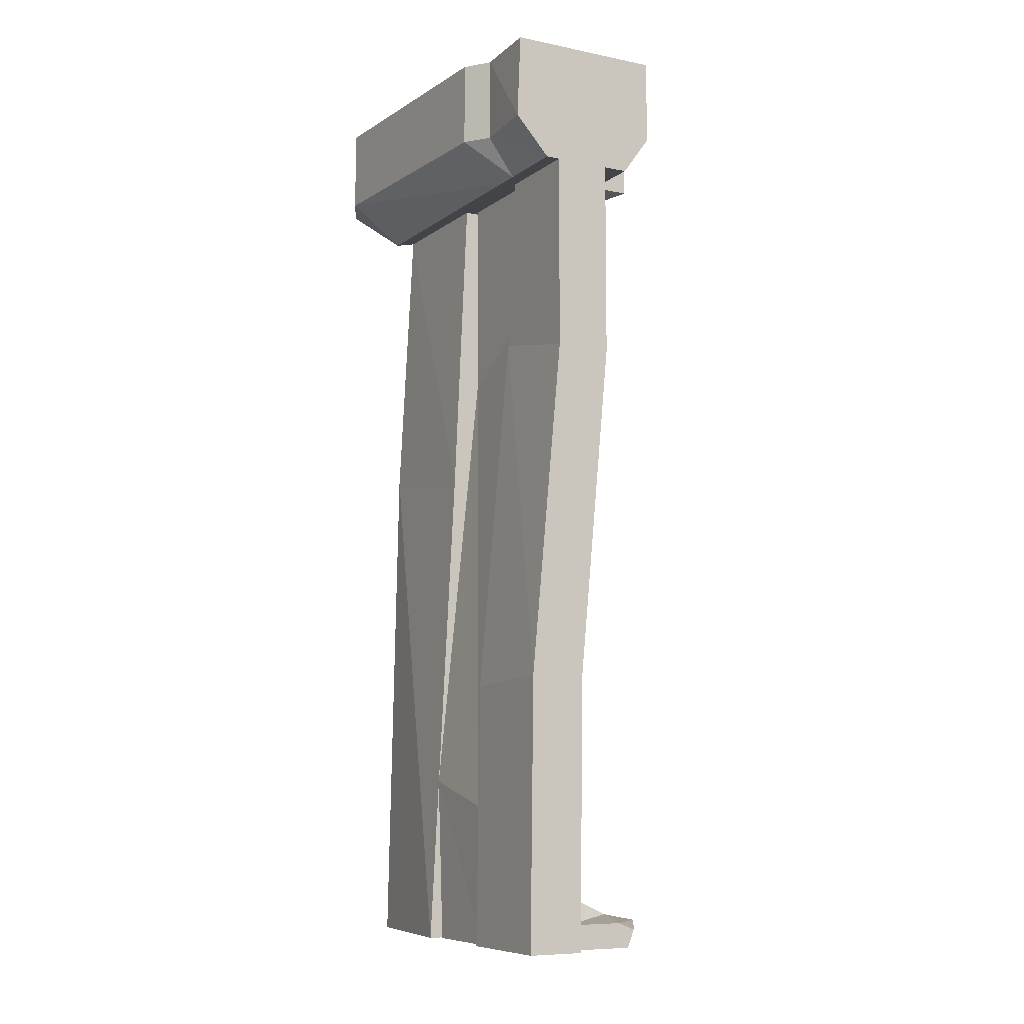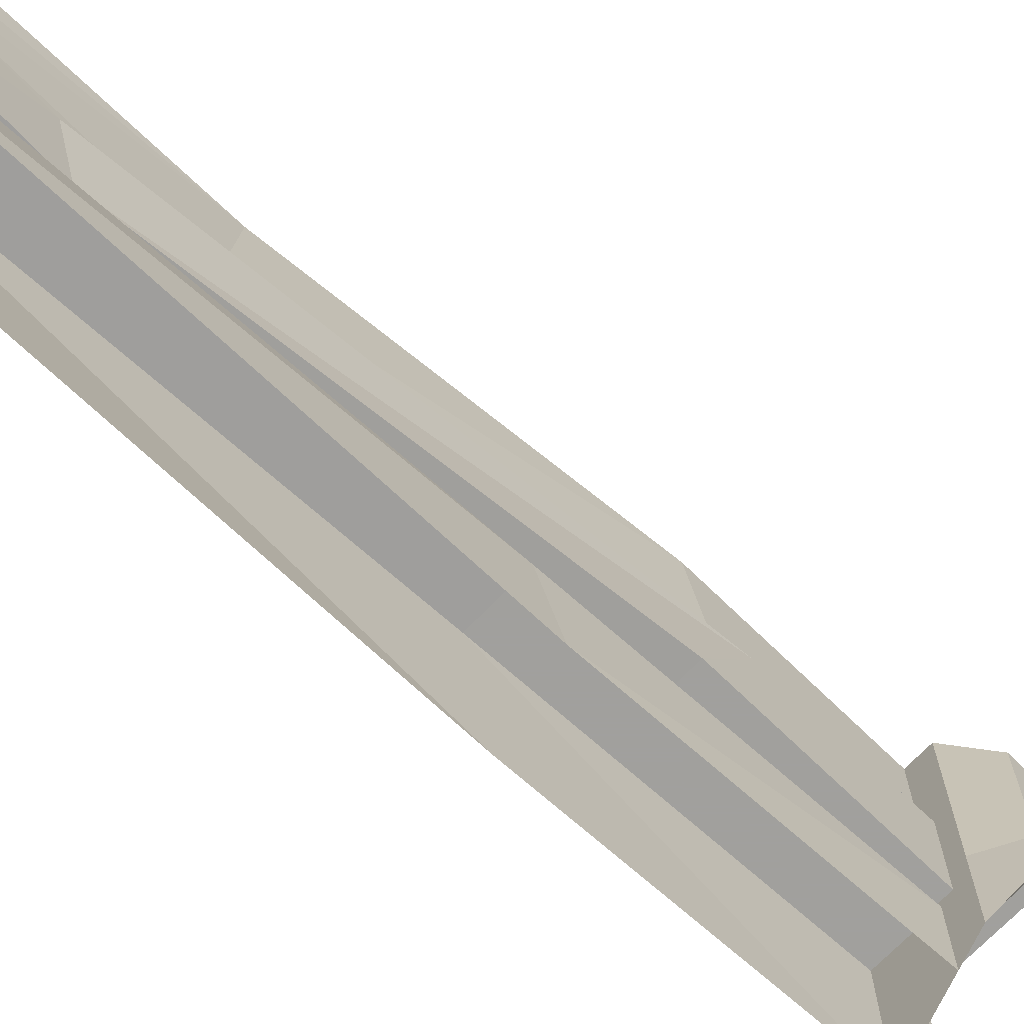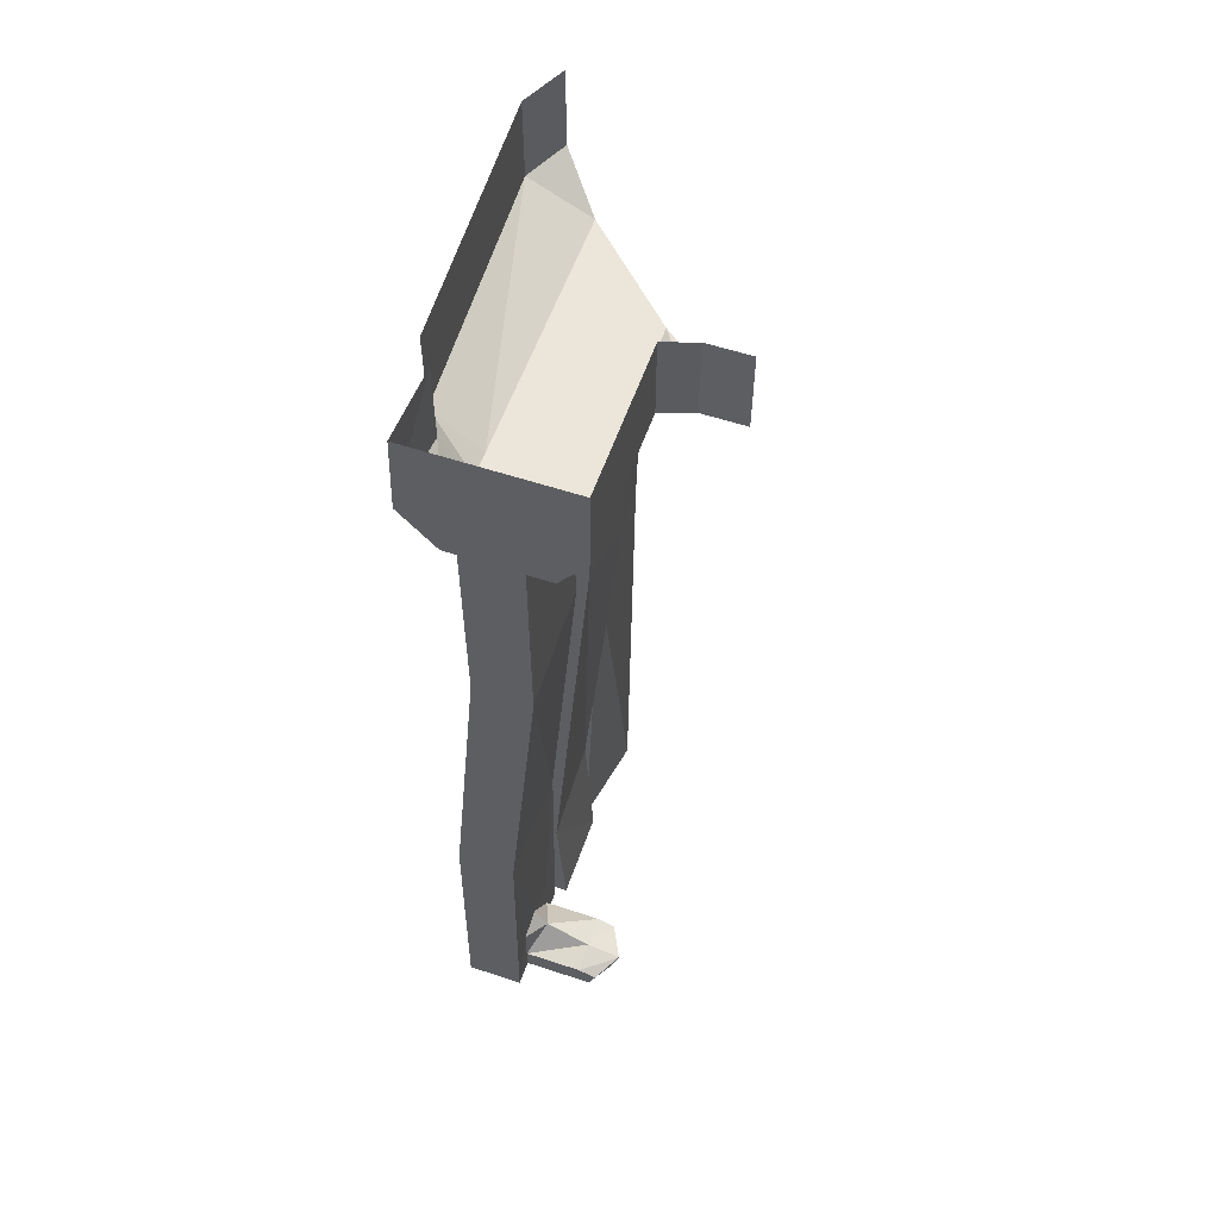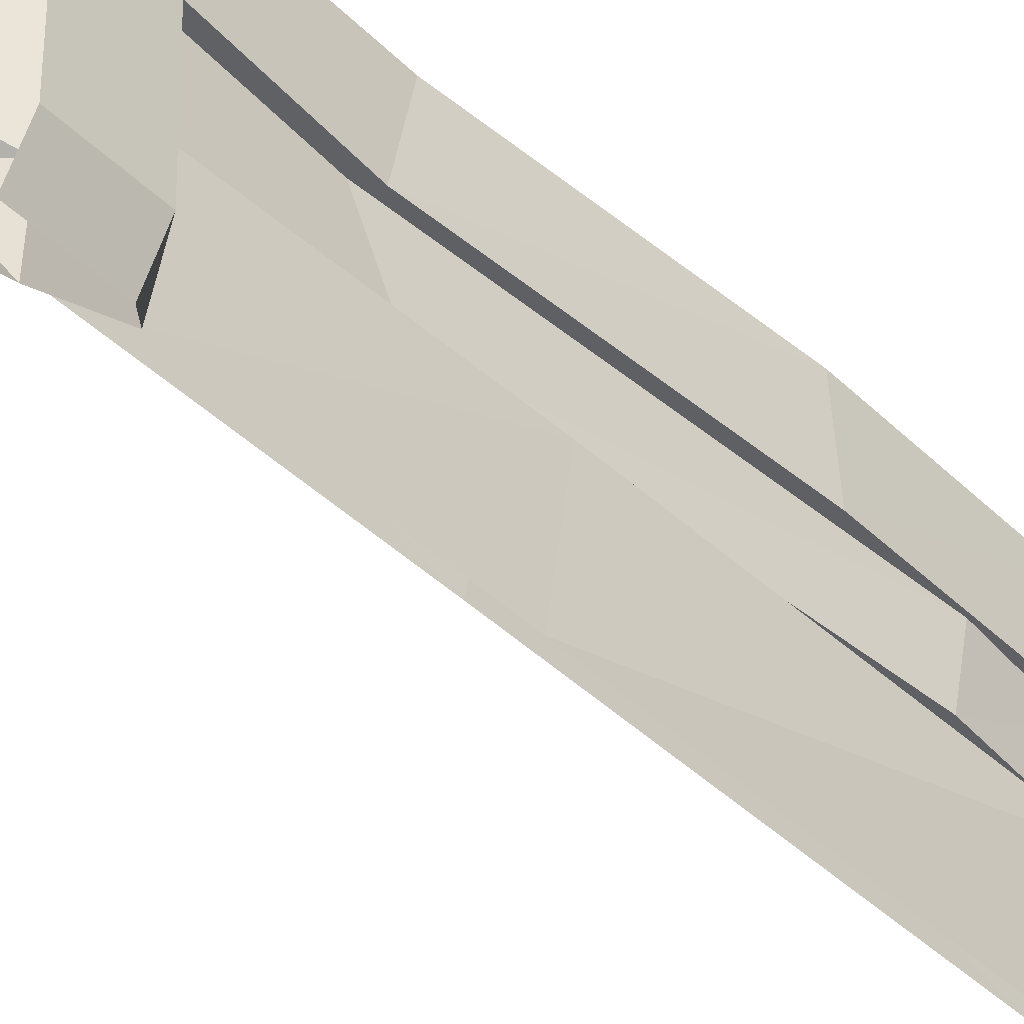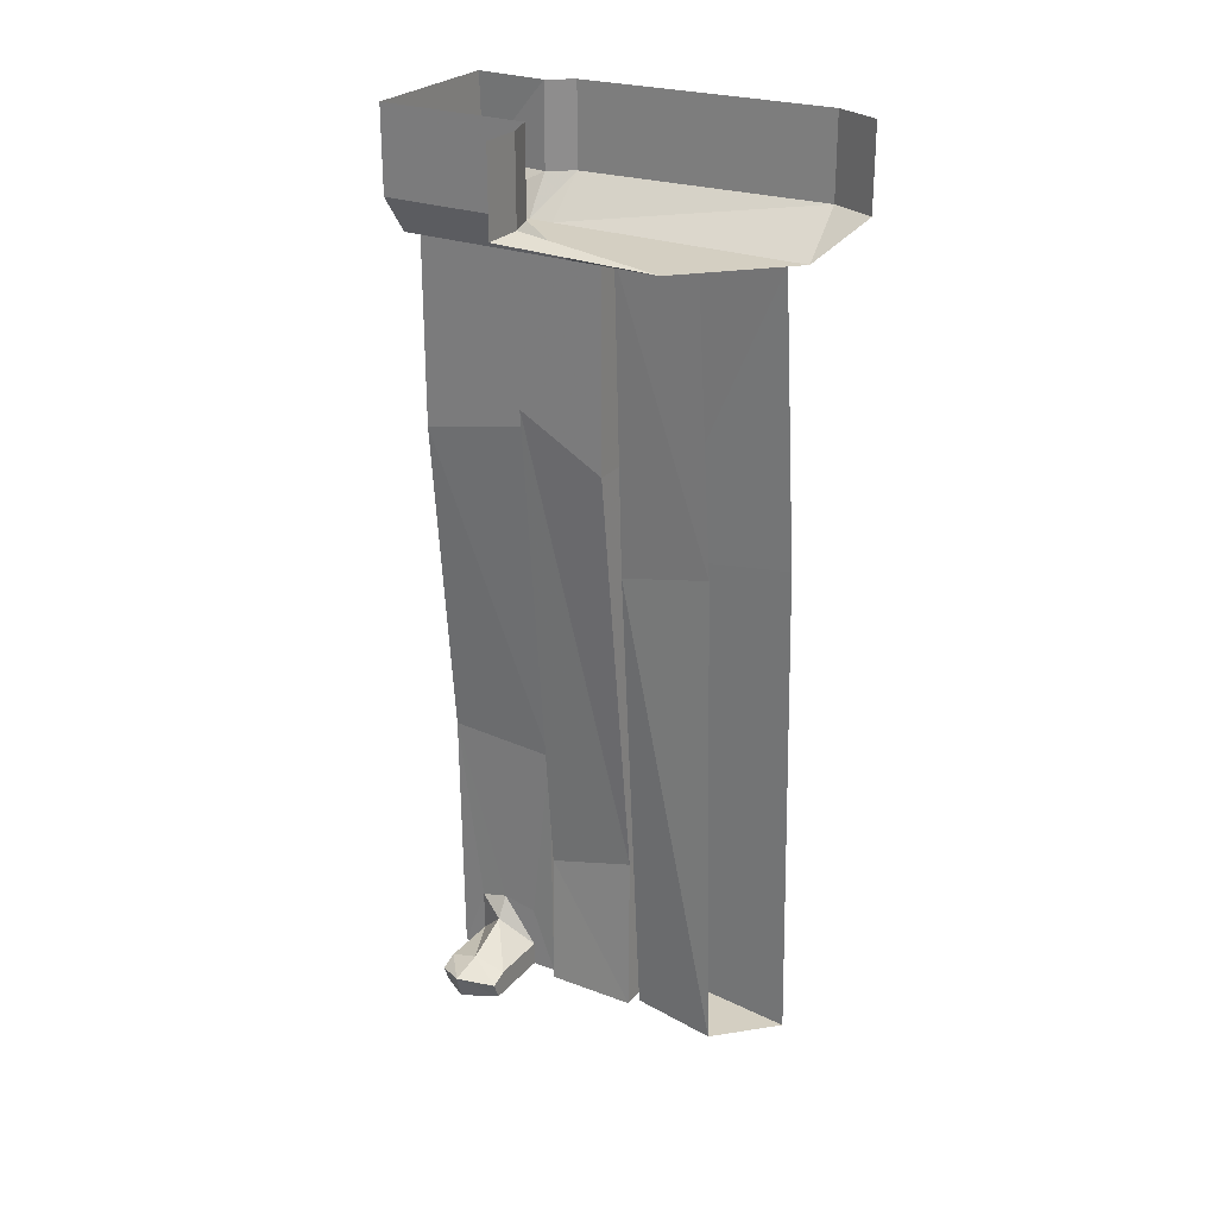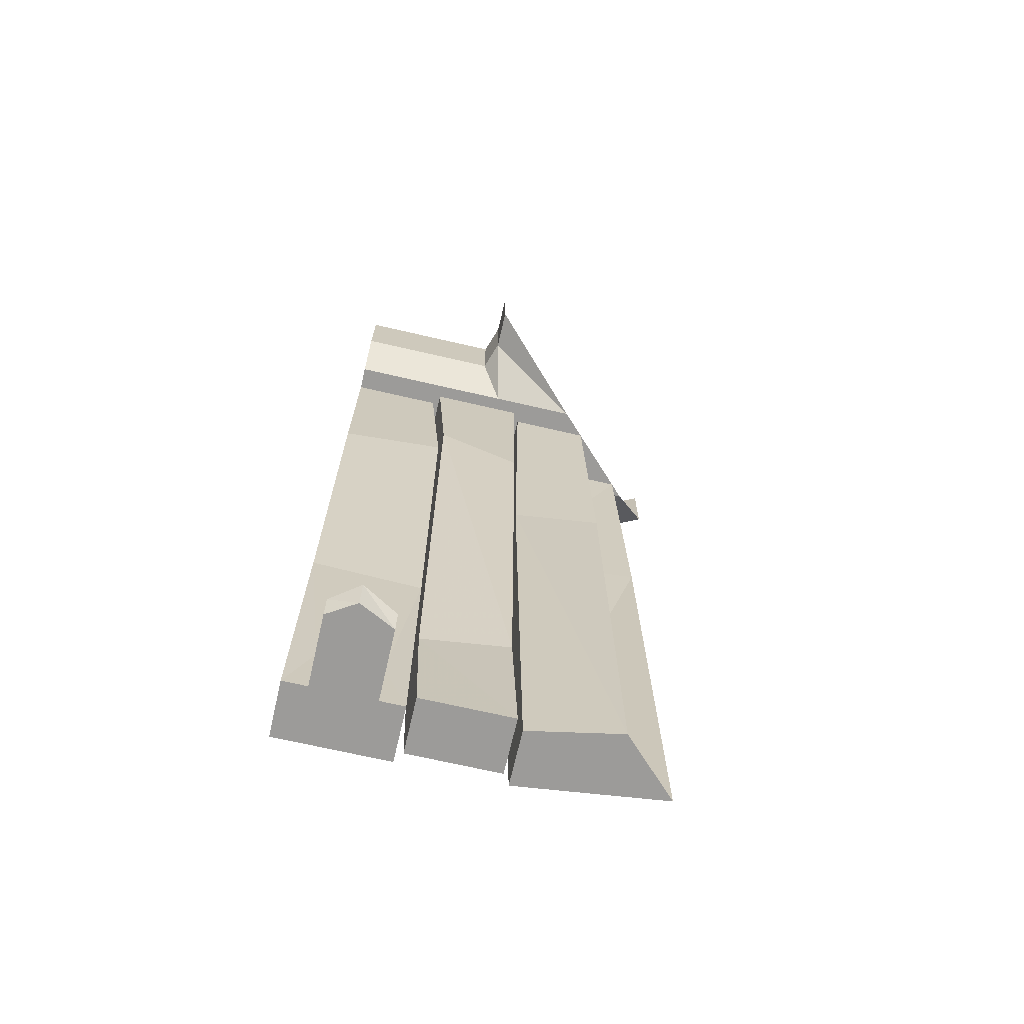
<metadata>
{"format":"obj","ext":"obj","renderer":"f3d","projection":"perspective","resolution":1024,"background":"white","views":[{"elev":-8.3,"azim":-28.8,"up":"+Y"},{"elev":-71.7,"azim":45.9,"up":"+Z"},{"elev":57.0,"azim":19.0,"up":"+Y"},{"elev":-42.4,"azim":-139.1,"up":"+Z"},{"elev":25.7,"azim":120.9,"up":"+Y"},{"elev":-69.9,"azim":77.0,"up":"+Y"}]}
</metadata>
<code>
v -0.2188 -2.062 0.3047
v -0.0625 -2.062 0.3047
v -0.02344 -2.062 0.3828
v -0.2188 -2.062 0.4453
v -0.3438 -2.062 0.25
v -0.2188 -2.062 0.25
v -0.2188 -2.008 0.3047
v -0.04688 -2.023 0.3047
v -0.007812 -2.008 0.3828
v -0.04688 -2.023 0.4453
v -0.0625 -2.062 0.4453
v -0.08594 -2.008 0.4453
v -0.2188 -2.008 0.4453
v -0.2188 -2.062 0.5
v -0.3438 -2.062 0.5
v -0.3359 -1.477 0.25
v -0.2109 -1.477 0.25
v -0.2188 -1.914 0.3047
v -0.2188 -1.898 0.3828
v -0.1875 -1.945 0.3828
v -0.08594 -2.008 0.3047
v -0.08594 -1.992 0.3828
v -0.2188 -1.914 0.4453
v -0.2109 -1.461 0.5
v -0.3359 -1.461 0.5
v -0.2656 -0.6641 0.2578
v -0.1406 -0.6641 0.2578
v -0.1406 -0.7109 0.5
v -0.1797 -2.062 -0.1875
v -0.1641 -0.9219 -0.1719
v -0.1719 -0.9688 0.03906
v -0.2188 -2.062 0.01562
v -0.3438 -2.062 0.01562
v -0.3047 -2.062 -0.3125
v -0.2891 -0.9219 -0.2969
v -0.2969 -0.9688 0.03906
v -0.2656 -0.2734 -0.2734
v -0.2656 -0.2734 0.03906
v -0.1406 -0.2734 0.03906
v -0.1406 -0.2734 -0.1484
v -0.1953 -2.062 0.03125
v -0.2109 -1.695 0.03906
v -0.2109 -1.75 0.2422
v -0.1953 -2.062 0.2344
v -0.3203 -2.062 0.2344
v -0.3203 -2.062 0.03125
v -0.3359 -1.695 0.03906
v -0.1172 -0.7266 0.05469
v -0.1172 -0.6172 0.25
v -0.2422 -0.6172 0.25
v -0.3359 -1.75 0.2422
v -0.1172 -0.2734 0.05469
v -0.1172 -0.2734 0.2734
v -0.2422 -0.2734 0.2734
v -0.2422 -0.2734 0.05469
v -0.2422 -0.7266 0.05469
v -0.1406 -0.2734 0.2891
v -0.1406 -0.2734 0.5
v -0.2656 -0.2734 0.5
v -0.2656 -0.7109 0.5
v -0.2656 -0.2734 0.2891
v -0.2969 -0.2734 -0.3047
v -0.08594 -0.2734 -0.09375
v -0.08594 -0.2734 0.1094
v -0.2969 -0.2734 0.2812
v -0.4297 -0.1875 -0.2891
v -0.3828 -0.1875 -0.3906
v -0.3828 0 -0.3906
v -0.4297 0 -0.2891
v -0.3984 -0.1875 0.2812
v -0.3984 0 0.2812
v -0.3594 -0.1875 0.3359
v -0.3594 0 0.3359
v -0.375 -0.1875 0.5
v -0.3672 0 0.5
v -0.02344 -0.1875 0.5
v -0.02344 0 0.5
v -0.02344 -0.1875 0.1641
v -0.02344 0 0.1641
v 0.04688 -0.1875 0.1406
v 0.04688 0 0.1406
v 0.1406 -0.1875 0.1406
v 0.1406 0 0.1406
v -0.08594 -0.2734 0.1641
v -0.2969 -0.2734 0.3359
v -0.08594 -0.2734 0.5
v -0.2969 -0.2734 0.5
f 1 2 3
f 1 3 4
f 1 4 5
f 1 5 6
f 3 11 4
f 4 14 15
f 4 15 5
f 29 32 33
f 29 33 34
f 41 44 45
f 41 45 46
f 1 6 7
f 4 13 14
f 6 17 18
f 6 18 7
f 13 23 14
f 14 23 24
f 17 27 28
f 17 28 24
f 17 24 19
f 17 19 18
f 41 42 43
f 41 43 44
f 42 48 49
f 42 49 43
f 48 52 53
f 48 53 49
f 27 57 58
f 27 58 28
f 79 78 80
f 79 80 81
f 63 82 80
f 63 80 64
f 64 80 78
f 64 78 84
f 24 23 19
f 1 7 2
f 2 7 8
f 2 8 9
f 2 9 3
f 3 9 10
f 3 10 11
f 4 11 10
f 4 10 12
f 4 12 13
f 7 18 19
f 7 19 20
f 7 20 21
f 7 21 8
f 8 21 22
f 8 22 9
f 9 22 12
f 9 12 10
f 21 20 22
f 22 20 13
f 22 13 12
f 20 19 23
f 20 23 13
f 77 76 78
f 77 78 79
f 84 78 76
f 84 76 86
f 5 15 16
f 15 25 16
f 16 25 26
f 45 51 47
f 45 47 46
f 50 54 55
f 50 55 56
f 50 56 51
f 51 56 47
f 25 60 26
f 26 60 61
f 60 59 61
f 5 16 17
f 5 17 6
f 14 24 25
f 14 25 15
f 16 26 27
f 16 27 17
f 29 30 31
f 29 31 32
f 34 33 35
f 35 33 36
f 35 36 37
f 37 36 38
f 38 36 31
f 38 31 39
f 39 31 30
f 39 30 40
f 41 46 42
f 42 46 47
f 42 47 48
f 43 49 50
f 43 50 51
f 43 51 44
f 44 51 45
f 49 53 54
f 49 54 50
f 47 56 48
f 48 56 52
f 52 56 55
f 28 58 59
f 28 59 60
f 28 60 24
f 24 60 25
f 26 61 57
f 26 57 27
f 32 31 36
f 32 36 33
f 75 74 76
f 75 76 77
f 86 76 74
f 86 74 87
f 62 63 64
f 62 64 65
f 67 66 68
f 68 66 69
f 69 66 70
f 69 70 71
f 71 70 72
f 71 72 73
f 73 72 74
f 73 74 75
f 81 80 82
f 81 82 83
f 64 84 65
f 65 84 85
f 85 84 86
f 85 86 87
f 62 65 66
f 62 66 67
f 65 85 70
f 65 70 66
f 85 87 72
f 85 72 70
f 87 74 72

</code>
